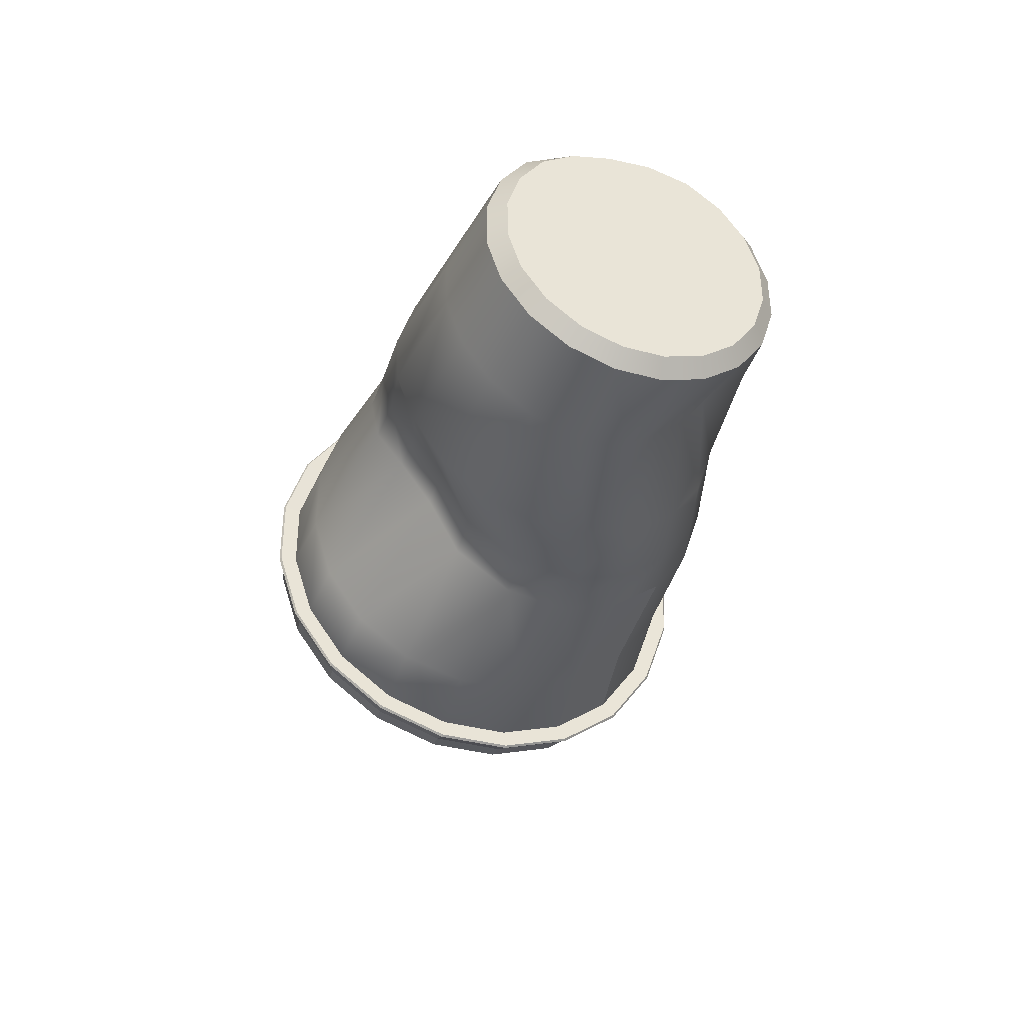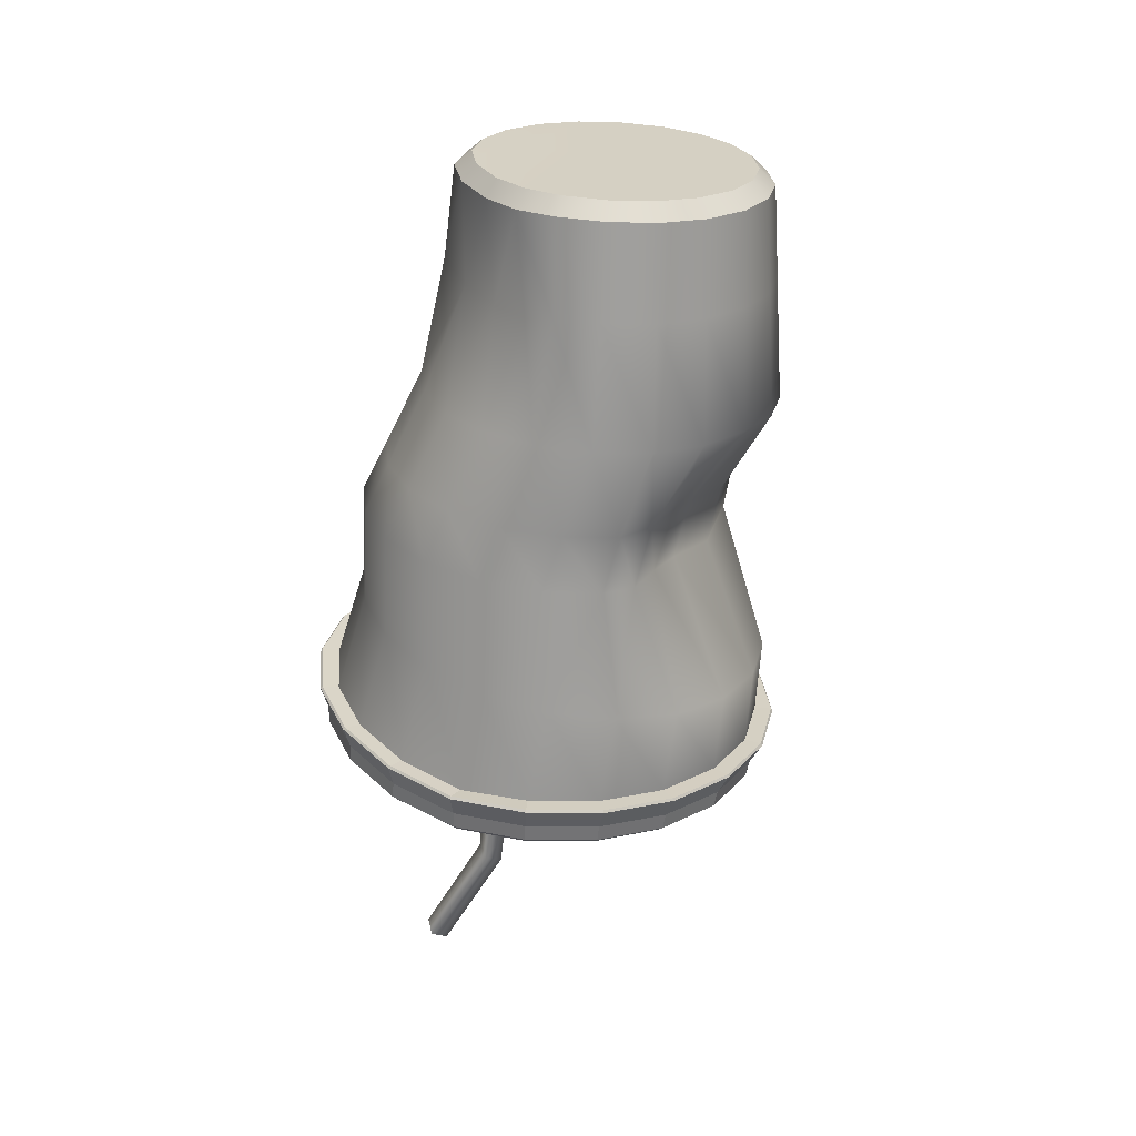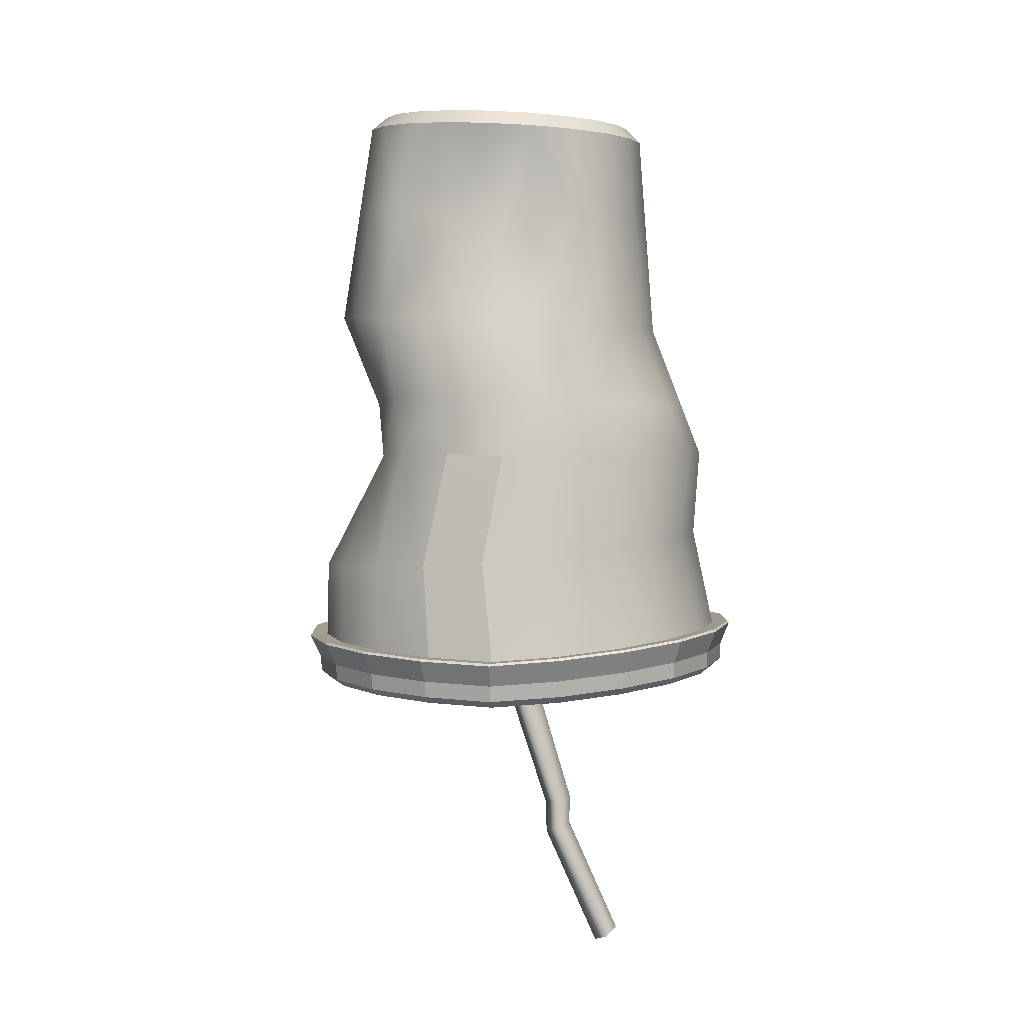
<metadata>
{"format":"obj","ext":"obj","renderer":"f3d","projection":"perspective","resolution":1024,"background":"white","views":[{"elev":40.1,"azim":-46.1,"up":"+Z"},{"elev":48.1,"azim":-156.7,"up":"+Z"},{"elev":-17.7,"azim":8.8,"up":"+Z"}]}
</metadata>
<code>
g default
v 0.7547 -0.0194 -0.5353
v 0.641 -0.2258 -0.6204
v 0.4639 -0.3887 -0.6904
v 0.2408 -0.492 -0.7384
v 0.004326 -0.5269 -0.7569
v -0.2423 -0.498 -0.7233
v -0.4648 -0.399 -0.6642
v -0.6413 -0.2396 -0.5854
v -0.7547 -0.03545 -0.4946
v -0.7937 0.1935 -0.4007
v -0.7547 0.4249 -0.3129
v -0.6413 0.6361 -0.2398
v -0.4648 0.8063 -0.1885
v -0.2423 0.919 -0.164
v -0.006605 0.9641 -0.1717
v 0.2408 0.925 -0.1792
v 0.4639 0.8167 -0.2147
v 0.641 0.6499 -0.2748
v 0.7547 0.441 -0.3536
v 0.7939 0.2104 -0.4433
v 0.4027 0.1564 -0.6644
v 0.3424 0.04687 -0.7096
v 0.2484 -0.03956 -0.7468
v 0.1299 -0.09441 -0.7723
v -0.01019 -0.1136 -0.7802
v -0.1411 -0.09831 -0.7624
v -0.2592 -0.04578 -0.731
v -0.3529 0.03882 -0.6892
v -0.413 0.1472 -0.641
v -0.4338 0.2687 -0.5912
v -0.413 0.3915 -0.5446
v -0.3529 0.5036 -0.5058
v -0.2592 0.594 -0.4786
v -0.1411 0.6538 -0.4656
v -0.01019 0.6771 -0.4681
v 0.1299 0.6576 -0.4754
v 0.2484 0.6002 -0.4943
v 0.3424 0.5117 -0.5262
v 0.4027 0.4008 -0.568
v 0.4235 0.2784 -0.6156
v 0.3441 0.3006 -0.6719
v 0.2501 0.3016 -0.6745
v 0.06351 0.3037 -0.6797
v -0.05811 0.3017 -0.6746
v -0.264 0.2953 -0.6586
v -0.3577 0.2925 -0.6513
v 0.3441 0.4228 -0.6237
v 0.2501 0.4238 -0.6263
v 0.1317 0.4251 -0.6296
v 0.000372 0.3487 -0.664
v -0.1459 0.4211 -0.6196
v -0.264 0.4175 -0.6104
v -0.3577 0.4146 -0.6031
v -0.3577 0.1703 -0.6995
v -0.264 0.1732 -0.7068
v -0.1459 0.1768 -0.716
v -0.01504 0.2555 -0.6967
v 0.1317 0.1807 -0.7261
v 0.2501 0.1794 -0.7227
v 0.3441 0.1784 -0.7201
v 0.2922 0.7263 -1.621
v 0.333 0.6718 -1.613
v 0.2922 0.682 -1.638
v 0.2436 0.6904 -1.66
v 0.2922 0.6345 -1.657
v -0.2579 0.9747 -0.2361
v -0.4878 0.8583 -0.2614
v -0.6702 0.6824 -0.3144
v -0.7874 0.4642 -0.39
v -0.8277 0.2251 -0.4807
v -0.7874 -0.01152 -0.5777
v -0.6702 -0.2225 -0.6715
v -0.4878 -0.3872 -0.753
v -0.2579 -0.4895 -0.814
v -0.003059 -0.5193 -0.8487
v 0.2517 -0.4832 -0.8298
v 0.4823 -0.3764 -0.7802
v 0.6652 -0.2082 -0.7079
v 0.7827 0.005128 -0.6199
v 0.8232 0.2425 -0.5249
v 0.7827 0.4809 -0.4321
v 0.6652 0.6967 -0.3507
v 0.4823 0.8691 -0.2886
v 0.2517 0.9809 -0.2519
v -0.003059 1.02 -0.2411
v 0.4036 0.1671 -0.6914
v 0.3765 0.1865 -0.7159
v 0.3432 0.05752 -0.7366
v 0.3203 0.0845 -0.7579
v 0.2492 -0.02891 -0.7738
v 0.2328 0.004043 -0.7925
v 0.1308 -0.08376 -0.7993
v 0.1226 -0.04702 -0.8162
v -0.01262 -0.103 -0.8072
v -0.01504 -0.06506 -0.8233
v -0.1435 -0.08769 -0.7893
v -0.1369 -0.05079 -0.8067
v -0.2616 -0.03515 -0.758
v -0.2468 -0.001896 -0.7775
v -0.3553 0.04943 -0.7161
v -0.334 0.07685 -0.7385
v -0.4155 0.1578 -0.6679
v -0.39 0.1777 -0.6937
v -0.4362 0.2793 -0.6181
v -0.4093 0.2909 -0.6473
v -0.4155 0.4022 -0.5715
v -0.39 0.4052 -0.6039
v -0.3553 0.5142 -0.5327
v -0.334 0.5095 -0.5678
v -0.2616 0.6046 -0.5055
v -0.2468 0.5936 -0.5424
v -0.1435 0.6644 -0.4925
v -0.1369 0.6493 -0.5304
v -0.000501 0.6891 -0.4985
v 0.000372 0.6724 -0.5362
v 0.1308 0.6683 -0.5024
v 0.1226 0.6531 -0.5399
v 0.2492 0.6108 -0.5213
v 0.2328 0.5996 -0.5575
v 0.3432 0.5223 -0.5532
v 0.3203 0.5172 -0.5872
v 0.4036 0.4114 -0.595
v 0.3765 0.4139 -0.6261
v 0.4244 0.289 -0.6426
v 0.3959 0.3 -0.6704
v 0.7767 0.0297 -0.6752
v 0.7474 0.0486 -0.6965
v 0.6356 -0.1544 -0.7802
v 0.6604 -0.1815 -0.7623
v 0.4614 -0.3146 -0.8491
v 0.4792 -0.3481 -0.834
v 0.2419 -0.4162 -0.8963
v 0.2509 -0.4538 -0.8831
v -0.01024 -0.4507 -0.9139
v -0.00809 -0.4896 -0.9016
v -0.2528 -0.4223 -0.8809
v -0.2604 -0.46 -0.8672
v -0.4716 -0.325 -0.8227
v -0.488 -0.3588 -0.8068
v -0.6453 -0.1682 -0.7452
v -0.6686 -0.1957 -0.7262
v -0.7568 0.0326 -0.6559
v -0.7846 0.01315 -0.6333
v -0.7952 0.2578 -0.5636
v -0.8246 0.2474 -0.5372
v -0.7568 0.4854 -0.4772
v -0.7846 0.4842 -0.4474
v -0.6453 0.6931 -0.4053
v -0.6686 0.7002 -0.3726
v -0.4716 0.8605 -0.3548
v -0.488 0.8743 -0.3201
v -0.2528 0.9713 -0.3308
v -0.2604 0.9896 -0.2951
v -0.01024 1.015 -0.3356
v -0.008091 1.035 -0.3
v 0.2419 0.9774 -0.3462
v 0.2509 0.9958 -0.3109
v 0.4614 0.8709 -0.3812
v 0.4792 0.8851 -0.3473
v 0.6356 0.7069 -0.4403
v 0.6604 0.7145 -0.4087
v 0.7474 0.5014 -0.5178
v 0.7767 0.5007 -0.4893
v 0.786 0.2746 -0.606
v 0.8168 0.2648 -0.5812
v 0.8135 -0.03859 -0.5387
v 0.8194 -0.03714 -0.5474
v 0.696 -0.261 -0.6397
v 0.691 -0.261 -0.6305
v 0.504 -0.4377 -0.7157
v 0.5002 -0.4364 -0.7059
v 0.2619 -0.5498 -0.7677
v 0.2598 -0.5477 -0.7576
v 0.003767 -0.5875 -0.788
v 0.004498 -0.5852 -0.7777
v -0.2637 -0.5561 -0.7515
v -0.2612 -0.5541 -0.7415
v -0.505 -0.4488 -0.6875
v -0.5008 -0.4474 -0.6779
v -0.6965 -0.2759 -0.602
v -0.691 -0.2757 -0.593
v -0.8195 -0.05446 -0.5035
v -0.8132 -0.05579 -0.4952
v -0.8619 0.1939 -0.4017
v -0.8552 0.1909 -0.394
v -0.8195 0.4449 -0.3064
v -0.8132 0.4402 -0.2994
v -0.6965 0.6739 -0.2271
v -0.691 0.6676 -0.2206
v -0.505 0.8586 -0.1715
v -0.5008 0.851 -0.1654
v -0.2637 0.9808 -0.145
v -0.2612 0.9724 -0.1391
v 0.003767 1.029 -0.1502
v 0.004498 1.02 -0.1442
v 0.2619 0.9872 -0.1611
v 0.2598 0.9787 -0.1551
v 0.504 0.8697 -0.1997
v 0.5002 0.8621 -0.1934
v 0.696 0.6888 -0.2648
v 0.691 0.6824 -0.2581
v 0.8194 0.4622 -0.3503
v 0.8135 0.4574 -0.343
v 0.8619 0.2121 -0.4477
v 0.8557 0.2089 -0.4397
v -0.3725 -0.5637 1.518
v -0.2536 -0.5591 1.506
v -0.1037 -0.5533 1.491
v 0.06235 -0.5468 1.475
v 0.2284 -0.5404 1.459
v 0.3783 -0.5346 1.444
v 0.4972 -0.5299 1.432
v 0.5224 -0.6688 1.375
v 0.5725 -0.6641 1.313
v 0.4955 -0.8085 1.265
v 0.4537 -0.7976 1.332
v 0.3755 -0.9254 1.233
v 0.3467 -0.9018 1.303
v 0.2243 -1.003 1.219
v 0.2118 -0.9713 1.291
v 0.05677 -1.035 1.226
v 0.06235 -0.9993 1.297
v -0.1108 -1.016 1.252
v -0.08712 -0.9829 1.32
v -0.262 -0.9501 1.295
v -0.222 -0.9239 1.359
v -0.382 -0.8426 1.351
v -0.329 -0.8279 1.409
v -0.3977 -0.7045 1.465
v -0.459 -0.7042 1.415
v -0.4855 -0.5484 1.479
v -0.4214 -0.5656 1.523
v -0.3977 -0.4248 1.576
v -0.459 -0.3907 1.539
v -0.382 -0.2463 1.587
v -0.329 -0.2961 1.619
v -0.262 -0.1294 1.619
v -0.222 -0.1918 1.648
v -0.1108 -0.05151 1.633
v -0.08712 -0.1223 1.66
v 0.05267 -0.02091 1.624
v 0.06099 -0.0946 1.653
v 0.2002 -0.0428 1.589
v 0.2008 -0.1127 1.625
v 0.3397 -0.1111 1.541
v 0.3299 -0.1727 1.584
v 0.4767 -0.2156 1.492
v 0.4453 -0.2672 1.538
v 0.522 -0.3892 1.485
v 0.5708 -0.351 1.436
v 0.599 -0.5064 1.373
v 0.5461 -0.528 1.428
v 0.0742 0.5919 0.5083
v -0.1428 0.5537 0.5111
v -0.3259 0.4612 0.4864
v -0.3989 0.3502 0.4353
v -0.4119 0.2007 0.374
v -0.4252 0.03656 0.2862
v -0.4765 -0.1664 0.1879
v -0.4515 -0.4132 0.1236
v -0.337 -0.6028 0.06948
v -0.1428 -0.6923 0.01936
v 0.0742 -0.7182 -0.008764
v 0.2912 -0.6801 -0.01158
v 0.4869 -0.5815 0.0112
v 0.6423 -0.4322 0.05732
v 0.742 -0.2468 0.1223
v 0.7764 -0.04344 0.1997
v 0.742 0.158 0.2821
v 0.6423 0.3378 0.3612
v 0.4869 0.4784 0.4295
v 0.2912 0.5659 0.4802
v -0.0224 -0.8477 0.4943
v 0.1743 -0.8109 0.4865
v 0.3517 -0.7195 0.5024
v 0.4925 -0.5823 0.5405
v 0.5829 -0.4129 0.5971
v 0.614 -0.2277 0.6667
v 0.5829 -0.04499 0.7423
v 0.4909 0.1172 0.816
v 0.3454 0.2426 0.8798
v 0.1714 0.3208 0.9321
v -0.0224 0.3428 0.9642
v -0.2191 0.3061 0.972
v -0.3959 0.2147 0.9563
v -0.5265 0.0791 0.9208
v -0.6093 -0.08933 0.8665
v -0.6456 -0.2706 0.793
v -0.6179 -0.4477 0.7128
v -0.5322 -0.6156 0.6399
v -0.3962 -0.7482 0.5759
v -0.2191 -0.8262 0.5251
v 0.1159 0.5173 -1.091
v 0.06915 0.4759 -1.116
v 0.1159 0.4255 -1.128
v 0.1706 0.4691 -1.099
v 0.1111 0.5594 -1.198
v 0.06523 0.5209 -1.23
v 0.1111 0.4676 -1.234
v 0.1618 0.5079 -1.197
v -0.2507 0.7517 0.1381
v -0.4608 0.6545 0.09294
v -0.6275 0.5011 0.02704
v -0.7342 0.307 -0.05314
v -0.7714 0.09052 -0.1397
v -0.7345 -0.1266 -0.2242
v -0.6275 -0.3233 -0.2983
v -0.4608 -0.4803 -0.3549
v -0.2507 -0.5822 -0.3883
v -0.01783 -0.6191 -0.3954
v 0.215 -0.5873 -0.3753
v 0.4251 -0.4901 -0.3301
v 0.5918 -0.3367 -0.2642
v 0.6989 -0.1424 -0.1841
v 0.7358 0.07388 -0.09751
v 0.6989 0.291 -0.01301
v 0.5918 0.4877 0.06115
v 0.4251 0.6447 0.1177
v 0.215 0.7466 0.1512
v -0.01783 0.7835 0.1582
v -0.3478 0.3632 0.6766
v -0.4146 0.2459 0.6408
v -0.4359 0.09369 0.5869
v -0.4408 -0.05082 0.4964
v -0.4905 -0.2412 0.3928
v -0.4613 -0.465 0.3223
v -0.3563 -0.6553 0.2709
v -0.1734 -0.746 0.2221
v 0.03548 -0.7701 0.1929
v 0.2443 -0.7325 0.1881
v 0.4327 -0.6368 0.2081
v 0.5822 -0.4924 0.251
v 0.6782 -0.3134 0.3127
v 0.7113 -0.1173 0.3869
v 0.6782 0.07663 0.4666
v 0.5822 0.2495 0.5438
v 0.4327 0.3843 0.6111
v 0.2443 0.4679 0.6619
v 0.03548 0.492 0.6911
v -0.1734 0.4544 0.6959
v 0.1109 0.1 1.273
v -0.005904 0.131 1.329
v -0.1579 0.1023 1.348
v -0.3196 0.01871 1.334
v -0.4442 -0.1062 1.3
v -0.5237 -0.261 1.249
v -0.5544 -0.4289 1.184
v -0.5274 -0.5938 1.113
v -0.4466 -0.7449 1.045
v -0.3187 -0.8607 0.9852
v -0.1082 -0.8231 0.9166
v 0.05859 -0.8019 0.8618
v 0.209 -0.7766 0.8662
v 0.3648 -0.8323 0.9171
v 0.4942 -0.7112 0.9533
v 0.577 -0.556 1.005
v 0.6055 -0.3864 1.069
v 0.5597 -0.2222 1.131
v 0.4142 -0.08459 1.172
v 0.2564 0.02586 1.219
g pCylinder1
f 41 42 48 47
f 49 48 42 43
f 61 62 63
f 64 61 63
f 52 51 44 45
f 53 52 45 46
f 55 54 46 45
f 56 55 45 44
f 65 64 63
f 63 62 65
f 43 42 59 58
f 60 59 42 41
f 50 49 43
f 57 43 58
f 57 56 44
f 51 50 44
f 50 43 296 293
f 44 50 293 294
f 57 44 294 295
f 43 57 295 296
f 86 87 125 124
f 87 86 88 89
f 89 88 90 91
f 91 90 92 93
f 93 92 94 95
f 95 94 96 97
f 97 96 98 99
f 99 98 100 101
f 101 100 102 103
f 103 102 104 105
f 105 104 106 107
f 107 106 108 109
f 109 108 110 111
f 111 110 112 113
f 113 112 114 115
f 115 114 116 117
f 117 116 118 119
f 119 118 120 121
f 121 120 122 123
f 123 122 124 125
f 21 22 88 86
f 22 23 90 88
f 23 24 92 90
f 24 25 94 92
f 25 26 96 94
f 26 27 98 96
f 27 28 100 98
f 28 29 102 100
f 29 30 104 102
f 30 31 106 104
f 31 32 108 106
f 32 33 110 108
f 33 34 112 110
f 34 35 114 112
f 35 36 116 114
f 36 37 118 116
f 37 38 120 118
f 38 39 122 120
f 39 40 124 122
f 40 21 86 124
f 113 51 52 111
f 119 48 49 117
f 117 49 50 115
f 47 48 119 121
f 123 47 121
f 89 60 87
f 89 91 59 60
f 58 59 91 93
f 57 58 93 95
f 99 55 56 97
f 115 50 51 113
f 97 56 57 95
f 103 54 101
f 109 53 107
f 111 52 53 109
f 101 54 55 99
f 125 41 47 123
f 107 53 46 105
f 105 46 54 103
f 87 60 41 125
f 126 127 164 165
f 127 126 129 128
f 128 129 131 130
f 130 131 133 132
f 132 133 135 134
f 134 135 137 136
f 136 137 139 138
f 138 139 141 140
f 140 141 143 142
f 142 143 145 144
f 144 145 147 146
f 146 147 149 148
f 148 149 151 150
f 150 151 153 152
f 152 153 155 154
f 154 155 157 156
f 156 157 159 158
f 158 159 161 160
f 160 161 163 162
f 162 163 165 164
f 127 128 22 21
f 128 130 23 22
f 130 132 24 23
f 132 134 25 24
f 134 136 26 25
f 136 138 27 26
f 138 140 28 27
f 140 142 29 28
f 142 144 30 29
f 144 146 31 30
f 146 148 32 31
f 148 150 33 32
f 150 152 34 33
f 152 154 35 34
f 154 156 36 35
f 156 158 37 36
f 158 160 38 37
f 160 162 39 38
f 162 164 40 39
f 164 127 21 40
f 153 151 67 66
f 151 149 68 67
f 149 147 69 68
f 147 145 70 69
f 145 143 71 70
f 143 141 72 71
f 141 139 73 72
f 139 137 74 73
f 137 135 75 74
f 135 133 76 75
f 133 131 77 76
f 131 129 78 77
f 129 126 79 78
f 80 79 126 165
f 165 163 81 80
f 163 161 82 81
f 161 159 83 82
f 159 157 84 83
f 157 155 85 84
f 155 153 66 85
f 166 167 204 205
f 167 166 169 168
f 168 169 171 170
f 170 171 173 172
f 172 173 175 174
f 174 175 177 176
f 176 177 179 178
f 178 179 181 180
f 180 181 183 182
f 182 183 185 184
f 184 185 187 186
f 186 187 189 188
f 188 189 191 190
f 190 191 193 192
f 192 193 195 194
f 194 195 197 196
f 196 197 199 198
f 198 199 201 200
f 200 201 203 202
f 202 203 205 204
f 1 2 169 166
f 78 79 167 168
f 2 3 171 169
f 77 78 168 170
f 3 4 173 171
f 76 77 170 172
f 4 5 175 173
f 75 76 172 174
f 5 6 177 175
f 74 75 174 176
f 6 7 179 177
f 73 74 176 178
f 7 8 181 179
f 72 73 178 180
f 8 9 183 181
f 71 72 180 182
f 9 10 185 183
f 70 71 182 184
f 10 11 187 185
f 69 70 184 186
f 11 12 189 187
f 68 69 186 188
f 12 13 191 189
f 67 68 188 190
f 13 14 193 191
f 66 67 190 192
f 14 15 195 193
f 85 66 192 194
f 15 16 197 195
f 84 85 194 196
f 16 17 199 197
f 83 84 196 198
f 17 18 201 199
f 82 83 198 200
f 18 19 203 201
f 81 82 200 202
f 19 20 205 203
f 80 81 202 204
f 20 1 166 205
f 167 79 80 204
f 213 214 252
f 252 214 251
f 214 213 215
f 215 213 216
f 215 216 217
f 217 216 218
f 217 218 219
f 219 218 220
f 219 220 221
f 221 220 222
f 221 222 223
f 223 222 224
f 223 224 225
f 225 224 226
f 225 226 227
f 227 226 228
f 227 228 230
f 230 228 229
f 230 229 231
f 231 229 232
f 231 232 234
f 234 232 233
f 234 233 235
f 235 233 236
f 235 236 237
f 237 236 238
f 237 238 239
f 239 238 240
f 239 240 241
f 241 240 242
f 241 242 243
f 243 242 244
f 243 244 245
f 245 244 246
f 245 246 247
f 247 246 248
f 248 249 247
f 247 249 250
f 249 252 250
f 250 252 251
f 214 215 356
f 356 215 355
f 215 217 355
f 355 217 354
f 217 219 354
f 354 219 353
f 221 352 219
f 219 352 353
f 223 351 221
f 221 351 352
f 225 350 223
f 223 350 351
f 225 227 350
f 350 227 349
f 227 230 349
f 349 230 348
f 230 231 348
f 348 231 347
f 231 234 347
f 347 234 346
f 234 235 346
f 346 235 345
f 235 237 345
f 345 237 344
f 237 239 344
f 344 239 343
f 239 241 343
f 343 241 342
f 241 243 342
f 342 243 341
f 245 360 243
f 243 360 341
f 247 359 245
f 245 359 360
f 250 358 247
f 247 358 359
f 251 357 250
f 250 357 358
f 251 214 357
f 357 214 356
f 232 206 236 233
f 209 210 244 242
f 208 209 242 240
f 207 208 240 238
f 206 207 238 236
f 228 206 232 229
f 226 207 206 228
f 224 208 207 226
f 222 209 208 224
f 220 210 209 222
f 216 212 211 218
f 246 211 212 248
f 244 210 211 246
f 218 211 210 220
f 216 213 252 212
f 248 212 252 249
f 253 320 254
f 254 320 301
f 254 301 255
f 255 301 302
f 255 302 256
f 256 302 303
f 256 303 257
f 257 303 304
f 257 304 258
f 258 304 305
f 258 305 259
f 259 305 306
f 259 306 260
f 260 306 307
f 261 260 308
f 308 260 307
f 262 261 309
f 309 261 308
f 263 262 310
f 310 262 309
f 264 263 311
f 311 263 310
f 265 264 312
f 312 264 311
f 266 265 313
f 313 265 312
f 267 266 314
f 314 266 313
f 268 267 315
f 315 267 314
f 268 315 269
f 269 315 316
f 269 316 270
f 270 316 317
f 270 317 271
f 271 317 318
f 271 318 272
f 272 318 319
f 272 319 253
f 253 319 320
f 273 329 274
f 274 329 330
f 274 330 275
f 275 330 331
f 275 331 276
f 276 331 332
f 276 332 277
f 277 332 333
f 277 333 278
f 278 333 334
f 279 278 335
f 335 278 334
f 280 279 336
f 336 279 335
f 281 280 337
f 337 280 336
f 282 281 338
f 338 281 337
f 283 282 339
f 339 282 338
f 284 283 340
f 340 283 339
f 285 284 321
f 321 284 340
f 286 285 322
f 322 285 321
f 287 286 323
f 323 286 322
f 288 287 324
f 324 287 323
f 289 288 325
f 325 288 324
f 290 289 326
f 326 289 325
f 290 326 291
f 291 326 327
f 291 327 292
f 292 327 328
f 292 328 273
f 273 328 329
f 294 293 297 298
f 295 294 298 299
f 296 295 299 300
f 293 296 300 297
f 298 297 61 64
f 299 298 64 65
f 300 299 65 62
f 297 300 62 61
f 302 301 13
f 13 301 14
f 303 302 12
f 12 302 13
f 304 303 11
f 11 303 12
f 305 304 10
f 10 304 11
f 305 10 306
f 306 10 9
f 306 9 307
f 307 9 8
f 307 8 308
f 308 8 7
f 308 7 309
f 309 7 6
f 309 6 310
f 310 6 5
f 310 5 311
f 311 5 4
f 312 311 3
f 3 311 4
f 313 312 2
f 2 312 3
f 314 313 1
f 1 313 2
f 315 314 20
f 20 314 1
f 316 315 19
f 19 315 20
f 317 316 18
f 18 316 19
f 318 317 17
f 17 317 18
f 319 318 16
f 16 318 17
f 320 319 15
f 15 319 16
f 301 320 14
f 14 320 15
f 322 321 256
f 256 321 255
f 323 322 257
f 257 322 256
f 323 257 324
f 324 257 258
f 324 258 325
f 325 258 259
f 326 325 260
f 260 325 259
f 326 260 327
f 327 260 261
f 327 261 328
f 328 261 262
f 328 262 329
f 329 262 263
f 329 263 330
f 330 263 264
f 330 264 331
f 331 264 265
f 331 265 332
f 332 265 266
f 332 266 333
f 333 266 267
f 333 267 334
f 334 267 268
f 335 334 269
f 269 334 268
f 336 335 270
f 270 335 269
f 337 336 271
f 271 336 270
f 338 337 272
f 272 337 271
f 339 338 253
f 253 338 272
f 340 339 254
f 254 339 253
f 321 340 255
f 255 340 254
f 342 341 283
f 283 341 282
f 343 342 284
f 284 342 283
f 344 343 285
f 285 343 284
f 345 344 286
f 286 344 285
f 346 345 287
f 287 345 286
f 346 287 347
f 347 287 288
f 347 288 348
f 348 288 289
f 349 348 290
f 290 348 289
f 350 349 291
f 291 349 290
f 350 291 351
f 351 291 292
f 352 351 273
f 273 351 292
f 353 352 274
f 274 352 273
f 354 353 275
f 275 353 274
f 355 354 276
f 276 354 275
f 356 355 277
f 277 355 276
f 357 356 278
f 278 356 277
f 357 278 358
f 358 278 279
f 358 279 359
f 359 279 280
f 360 359 281
f 281 359 280
f 341 360 282
f 282 360 281

</code>
